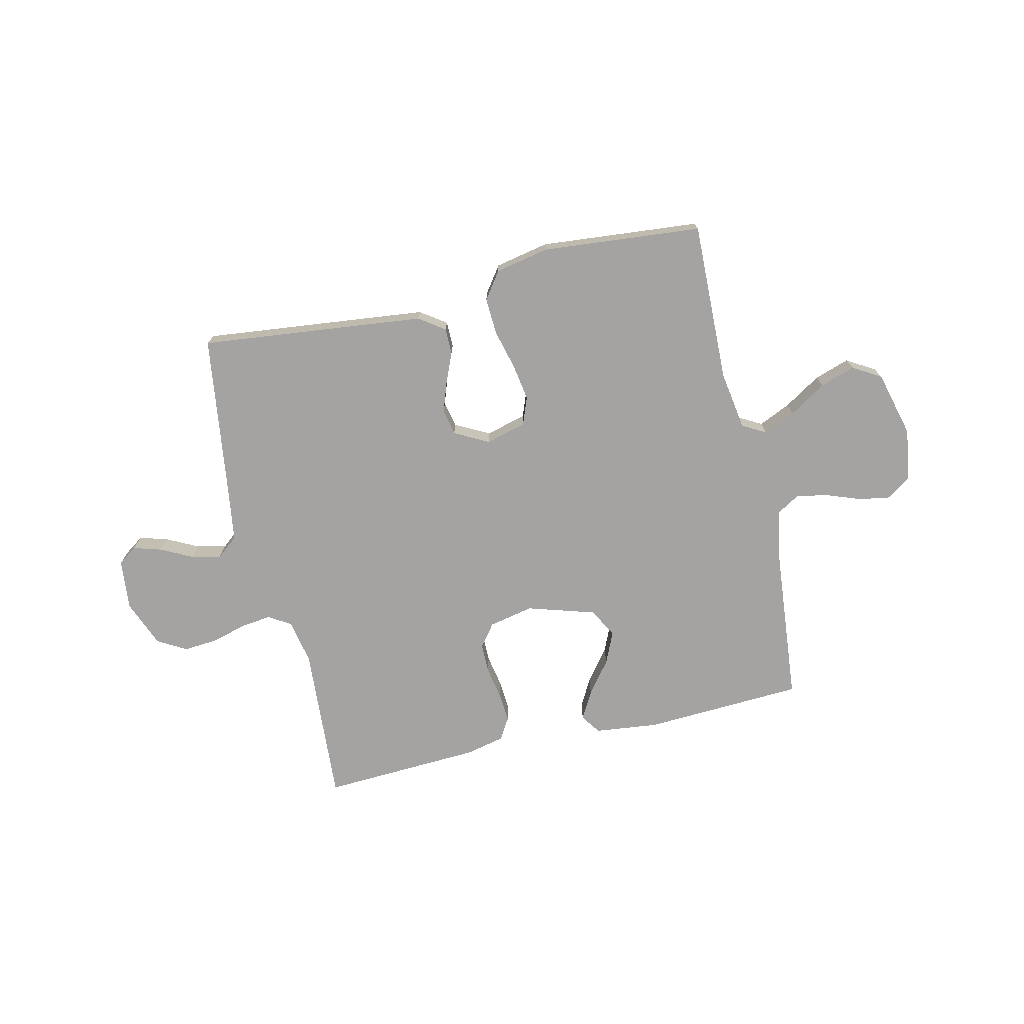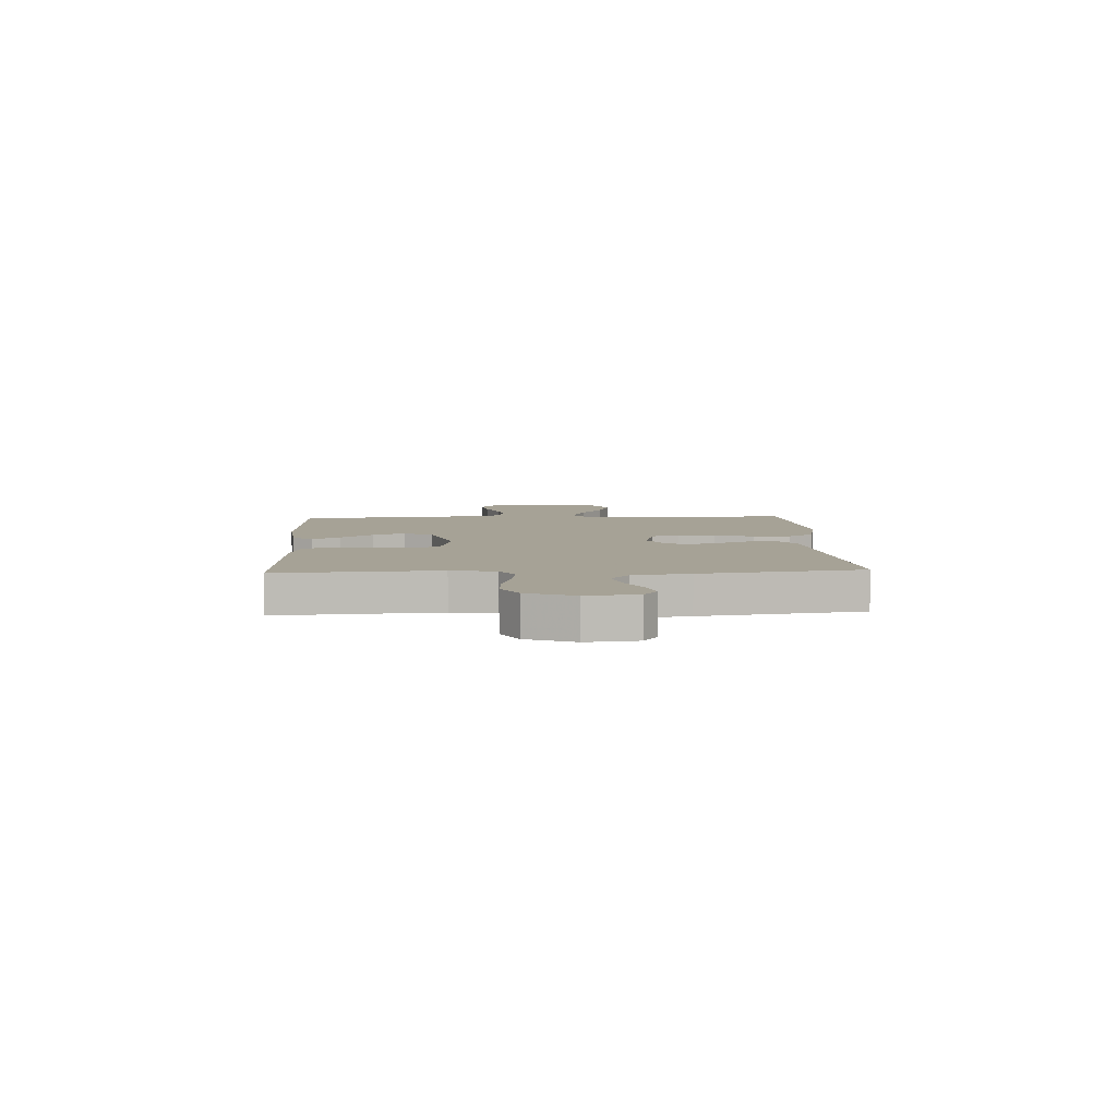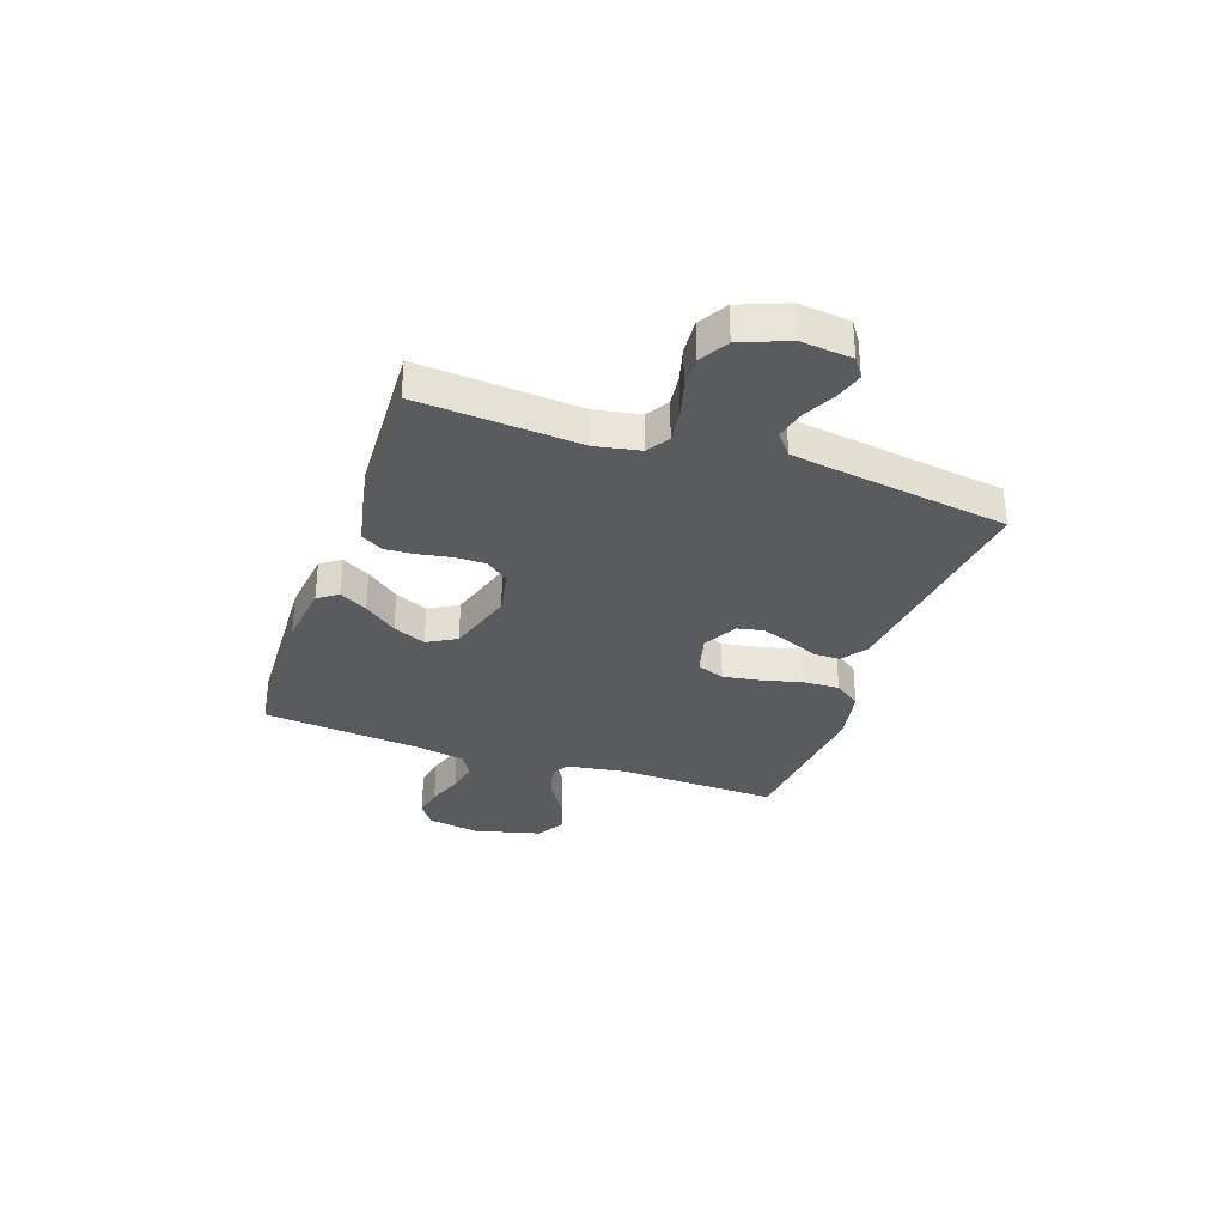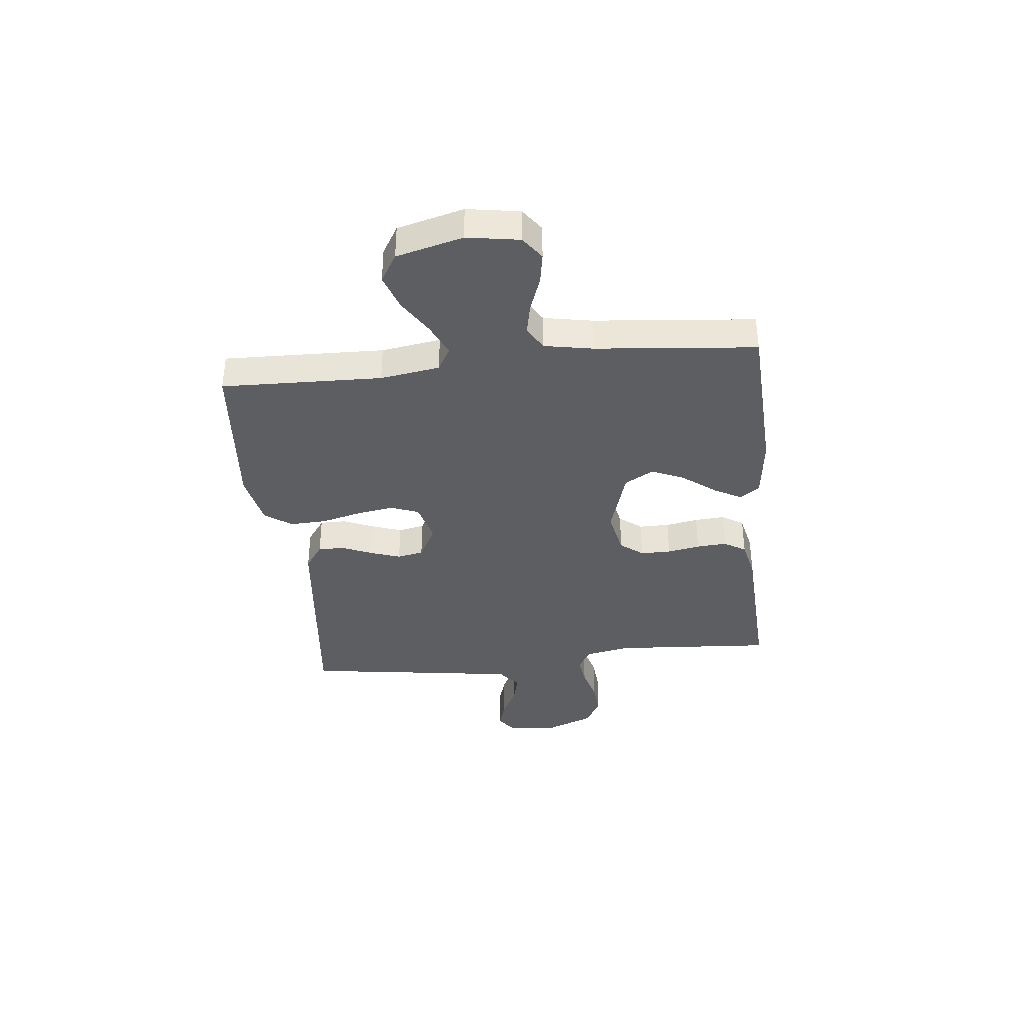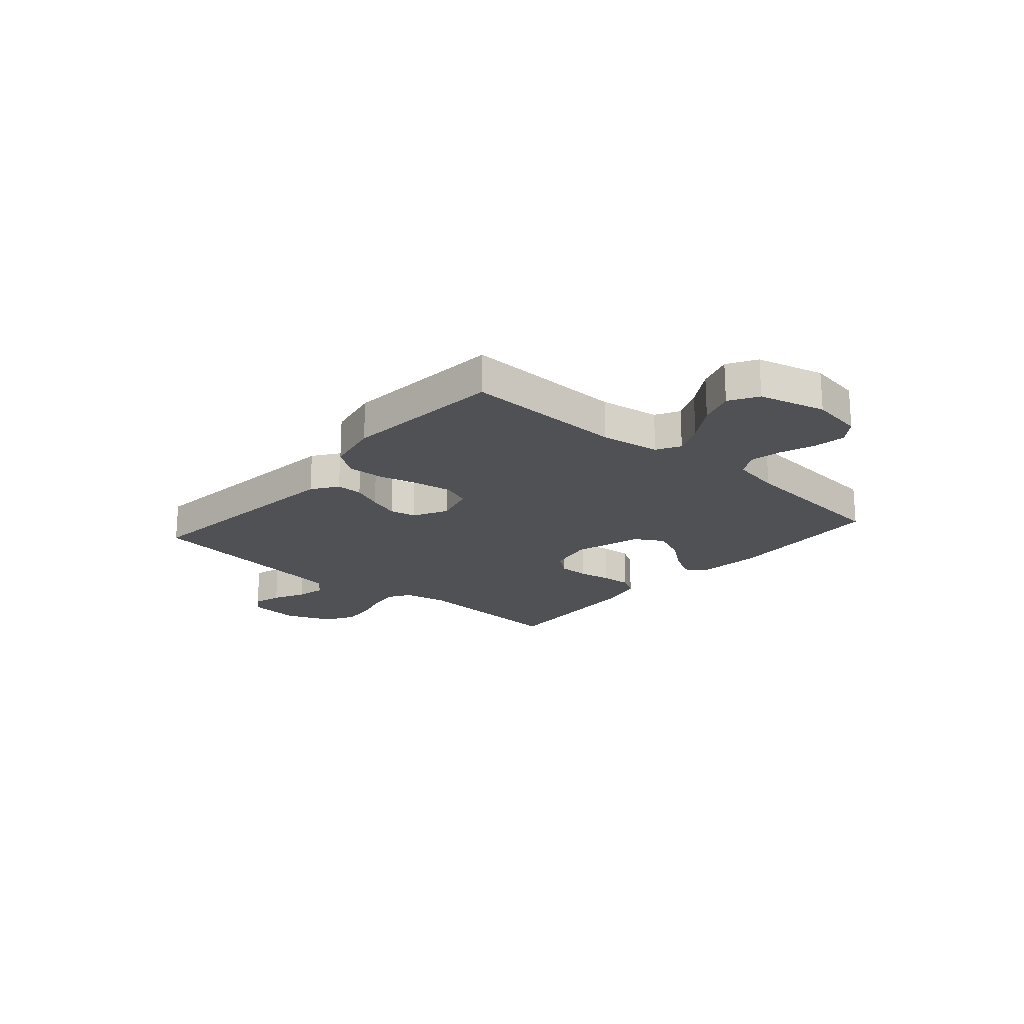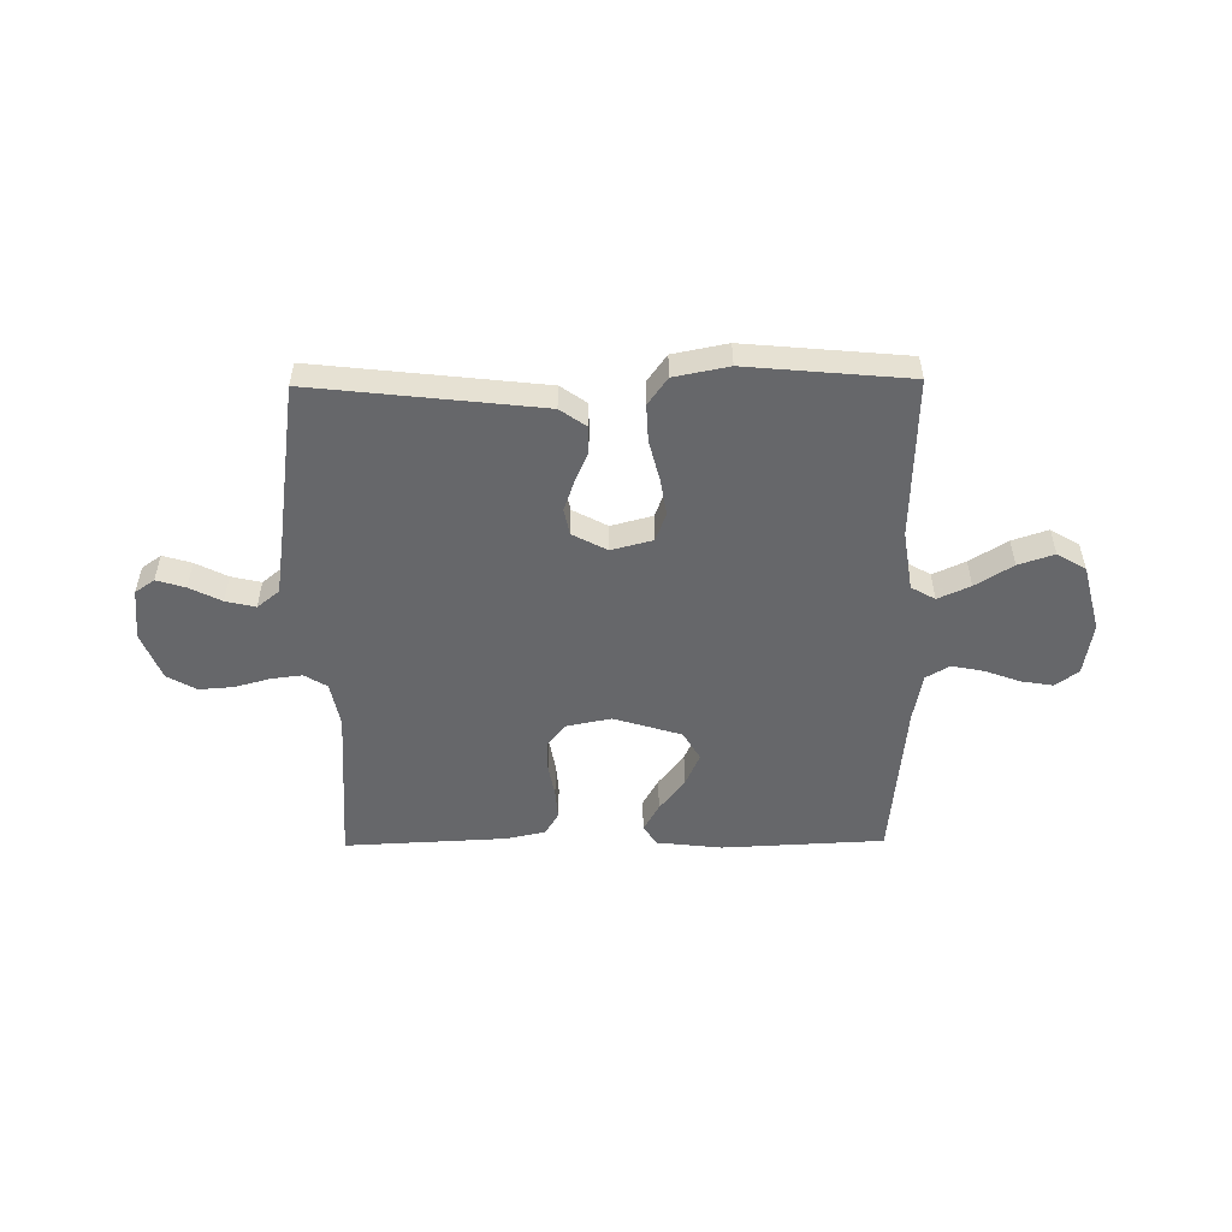
<metadata>
{"format":"obj","ext":"obj","renderer":"f3d","projection":"perspective","resolution":1024,"background":"white","views":[{"elev":-73.1,"azim":13.2,"up":"+Y"},{"elev":6.3,"azim":-92.8,"up":"+Y"},{"elev":-32.3,"azim":-109.2,"up":"+Y"},{"elev":-37.3,"azim":96.2,"up":"+Y"},{"elev":-20.1,"azim":49.1,"up":"+Y"},{"elev":-52.1,"azim":0.7,"up":"+Y"}]}
</metadata>
<code>
v -0.5 0.07 0.5
v -0.2 0.07 0.466
v -0.078 0.07 0.452
v -0.03 0.07 0.418
v -0.03 0.07 0.369
v -0.054 0.07 0.313
v -0.074 0.07 0.256
v -0.064 0.07 0.207
v 0 0.07 0.173
v 0.076 0.07 0.193
v 0.096 0.07 0.245
v 0.085 0.07 0.314
v 0.066 0.07 0.389
v 0.063 0.07 0.458
v 0.099 0.07 0.508
v 0.2 0.07 0.528
v 0.5 0.07 0.5
v 0.491 0.07 0.2
v 0.508 0.07 0.089
v 0.552 0.07 0.064
v 0.612 0.07 0.091
v 0.681 0.07 0.134
v 0.747 0.07 0.156
v 0.8 0.07 0.124
v 0.832 0.07 0
v 0.816 0.07 -0.098
v 0.773 0.07 -0.129
v 0.714 0.07 -0.119
v 0.649 0.07 -0.095
v 0.59 0.07 -0.083
v 0.546 0.07 -0.109
v 0.529 0.07 -0.2
v 0.5 0.07 -0.5
v 0.2 0.07 -0.514
v 0.08 0.07 -0.5
v 0.054 0.07 -0.463
v 0.083 0.07 -0.411
v 0.13 0.07 -0.35
v 0.157 0.07 -0.289
v 0.126 0.07 -0.235
v 0 0.07 -0.196
v -0.084 0.07 -0.213
v -0.117 0.07 -0.255
v -0.117 0.07 -0.312
v -0.106 0.07 -0.373
v -0.102 0.07 -0.429
v -0.127 0.07 -0.47
v -0.2 0.07 -0.486
v -0.5 0.07 -0.5
v -0.479 0.07 -0.2
v -0.495 0.07 -0.116
v -0.537 0.07 -0.09
v -0.594 0.07 -0.097
v -0.66 0.07 -0.115
v -0.724 0.07 -0.12
v -0.778 0.07 -0.089
v -0.813 0.07 0
v -0.803 0.07 0.095
v -0.767 0.07 0.12
v -0.714 0.07 0.104
v -0.655 0.07 0.074
v -0.6 0.07 0.061
v -0.559 0.07 0.094
v -0.543 0.07 0.2
v -0.5 0 0.5
v -0.2 0 0.466
v -0.078 0 0.452
v -0.03 0 0.418
v -0.03 0 0.369
v -0.054 0 0.313
v -0.074 0 0.256
v -0.064 0 0.207
v 0 0 0.173
v 0.076 0 0.193
v 0.096 0 0.245
v 0.085 0 0.314
v 0.066 0 0.389
v 0.063 0 0.458
v 0.099 0 0.508
v 0.2 0 0.528
v 0.5 0 0.5
v 0.491 0 0.2
v 0.508 0 0.089
v 0.552 0 0.064
v 0.612 0 0.091
v 0.681 0 0.134
v 0.747 0 0.156
v 0.8 0 0.124
v 0.832 0 0
v 0.816 0 -0.098
v 0.773 0 -0.129
v 0.714 0 -0.119
v 0.649 0 -0.095
v 0.59 0 -0.083
v 0.546 0 -0.109
v 0.529 0 -0.2
v 0.5 0 -0.5
v 0.2 0 -0.514
v 0.08 0 -0.5
v 0.054 0 -0.463
v 0.083 0 -0.411
v 0.13 0 -0.35
v 0.157 0 -0.289
v 0.126 0 -0.235
v 0 0 -0.196
v -0.084 0 -0.213
v -0.117 0 -0.255
v -0.117 0 -0.312
v -0.106 0 -0.373
v -0.102 0 -0.429
v -0.127 0 -0.47
v -0.2 0 -0.486
v -0.5 0 -0.5
v -0.479 0 -0.2
v -0.495 0 -0.116
v -0.537 0 -0.09
v -0.594 0 -0.097
v -0.66 0 -0.115
v -0.724 0 -0.12
v -0.778 0 -0.089
v -0.813 0 0
v -0.803 0 0.095
v -0.767 0 0.12
v -0.714 0 0.104
v -0.655 0 0.074
v -0.6 0 0.061
v -0.559 0 0.094
v -0.543 0 0.2
f 58 59 60 61
f 58 61 62
f 57 58 62
f 56 57 62
f 53 54 55 56
f 52 53 56 62
f 51 52 62 63
f 47 48 49 50
f 47 50 51
f 44 45 46 47
f 43 44 47 51
f 42 43 51 63
f 35 36 37 38
f 35 38 39
f 32 33 34 35
f 31 32 35 39
f 30 31 39 40
f 26 27 28 29
f 26 29 30
f 25 26 30
f 21 22 23 24
f 20 21 24 25
f 15 16 17 18
f 15 18 19
f 12 13 14 15
f 11 12 15 19
f 10 11 19 20
f 3 4 5 6
f 3 6 7
f 64 1 2 3
f 64 3 7
f 41 42 63 64
f 41 64 7 8
f 40 41 8 9
f 20 25 30 40
f 9 10 20 40
f 125 124 123 122
f 126 125 122
f 126 122 121
f 126 121 120
f 120 119 118 117
f 126 120 117 116
f 127 126 116 115
f 114 113 112 111
f 115 114 111
f 111 110 109 108
f 115 111 108 107
f 127 115 107 106
f 102 101 100 99
f 103 102 99
f 99 98 97 96
f 103 99 96 95
f 104 103 95 94
f 93 92 91 90
f 94 93 90
f 94 90 89
f 88 87 86 85
f 89 88 85 84
f 82 81 80 79
f 83 82 79
f 79 78 77 76
f 83 79 76 75
f 84 83 75 74
f 70 69 68 67
f 71 70 67
f 67 66 65 128
f 71 67 128
f 128 127 106 105
f 72 71 128 105
f 73 72 105 104
f 104 94 89 84
f 104 84 74 73
f 1 65 66 2
f 2 66 67 3
f 3 67 68 4
f 4 68 69 5
f 5 69 70 6
f 6 70 71 7
f 7 71 72 8
f 8 72 73 9
f 9 73 74 10
f 10 74 75 11
f 11 75 76 12
f 12 76 77 13
f 13 77 78 14
f 14 78 79 15
f 15 79 80 16
f 16 80 81 17
f 17 81 82 18
f 18 82 83 19
f 19 83 84 20
f 20 84 85 21
f 21 85 86 22
f 22 86 87 23
f 23 87 88 24
f 24 88 89 25
f 25 89 90 26
f 26 90 91 27
f 27 91 92 28
f 28 92 93 29
f 29 93 94 30
f 30 94 95 31
f 31 95 96 32
f 32 96 97 33
f 33 97 98 34
f 34 98 99 35
f 35 99 100 36
f 36 100 101 37
f 37 101 102 38
f 38 102 103 39
f 39 103 104 40
f 40 104 105 41
f 41 105 106 42
f 42 106 107 43
f 43 107 108 44
f 44 108 109 45
f 45 109 110 46
f 46 110 111 47
f 47 111 112 48
f 48 112 113 49
f 49 113 114 50
f 50 114 115 51
f 51 115 116 52
f 52 116 117 53
f 53 117 118 54
f 54 118 119 55
f 55 119 120 56
f 56 120 121 57
f 57 121 122 58
f 58 122 123 59
f 59 123 124 60
f 60 124 125 61
f 61 125 126 62
f 62 126 127 63
f 63 127 128 64
f 64 128 65 1

</code>
